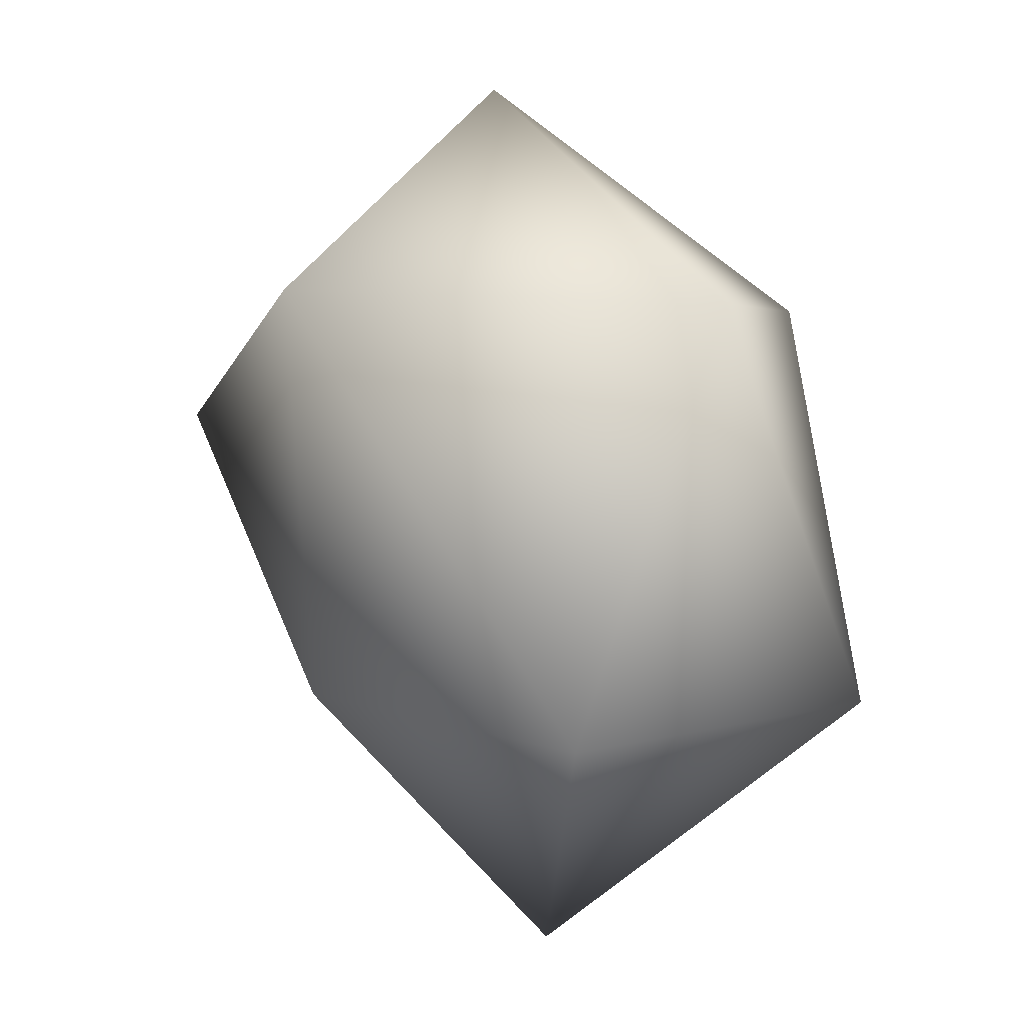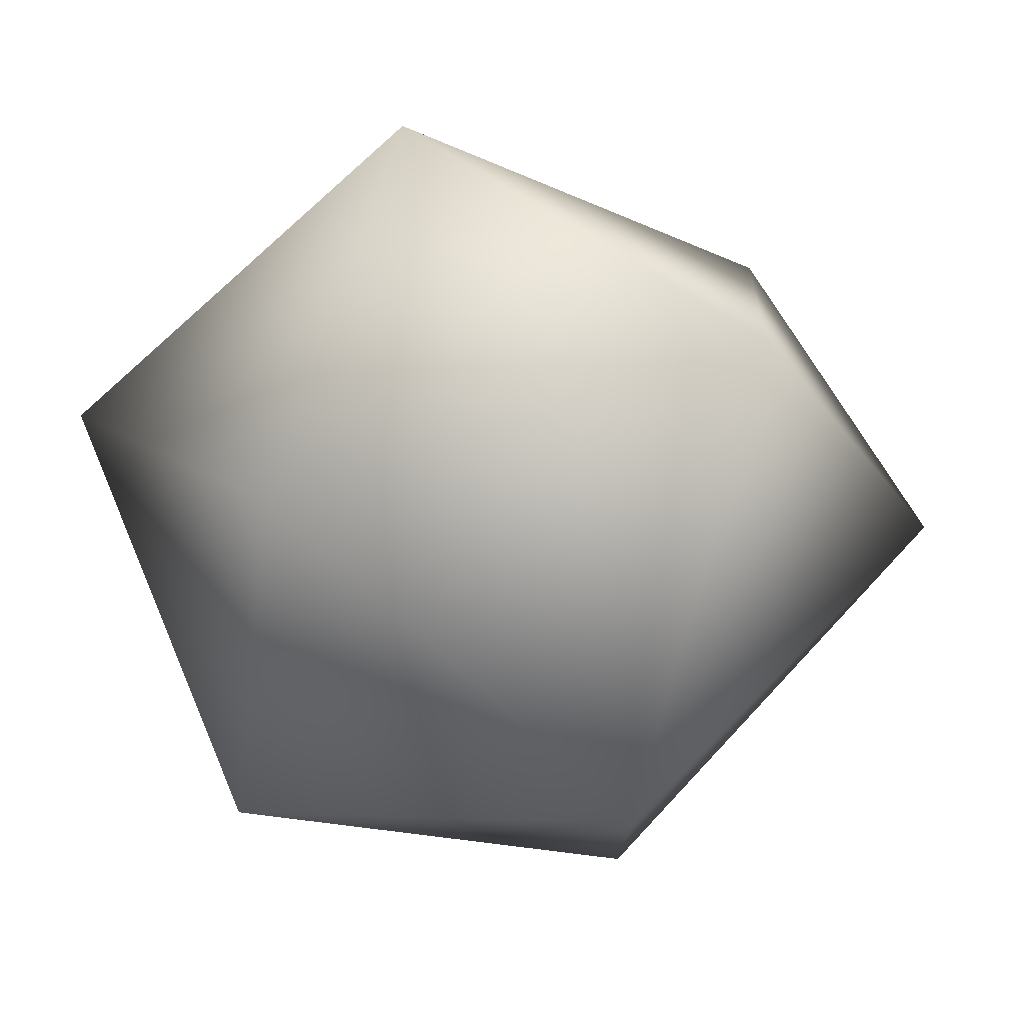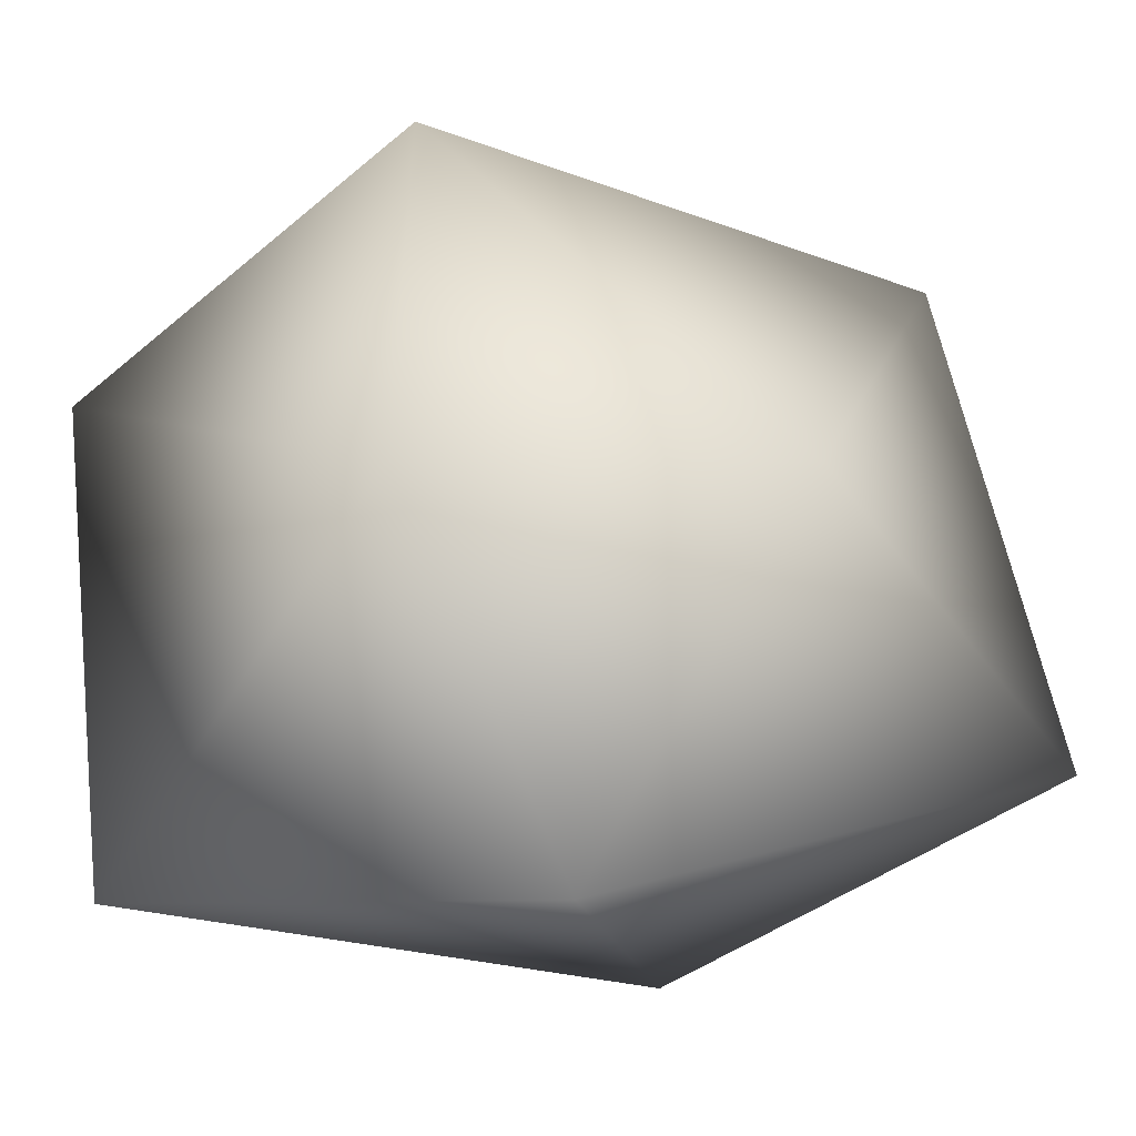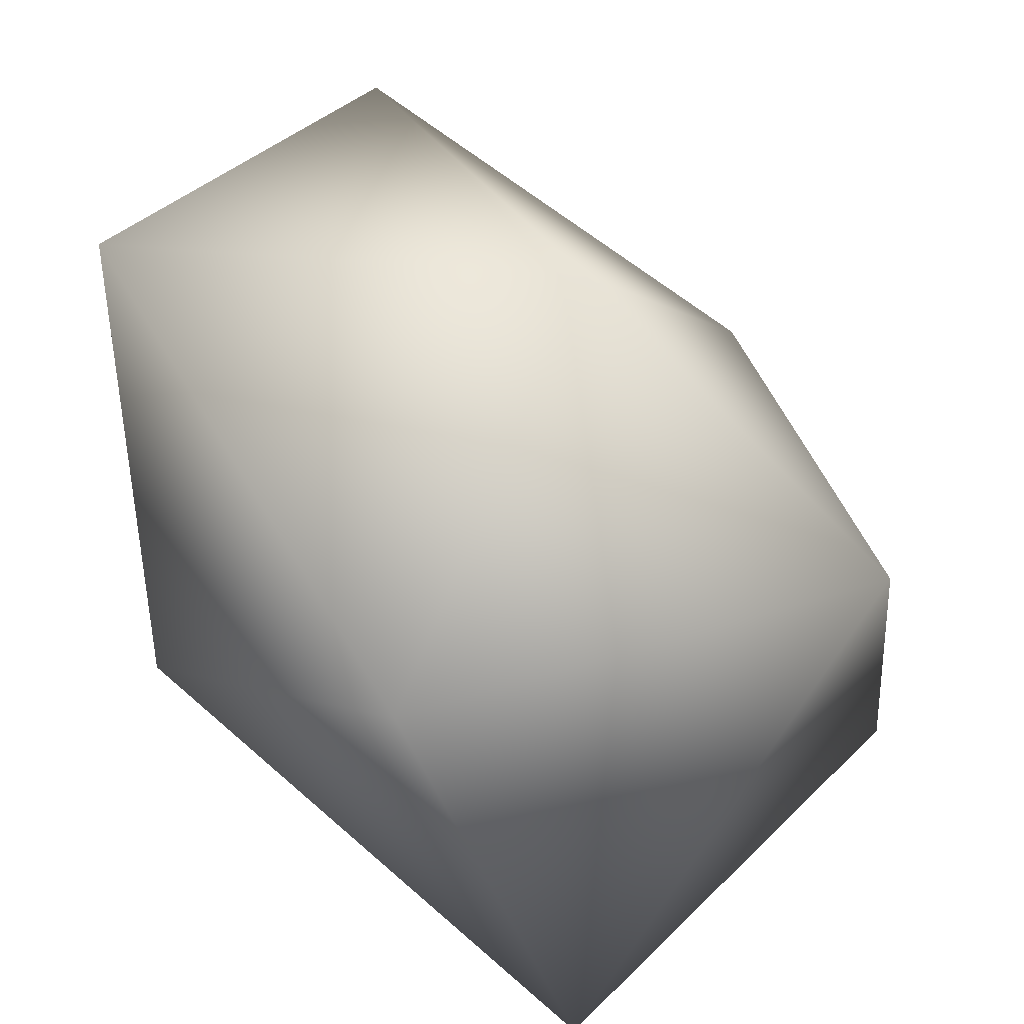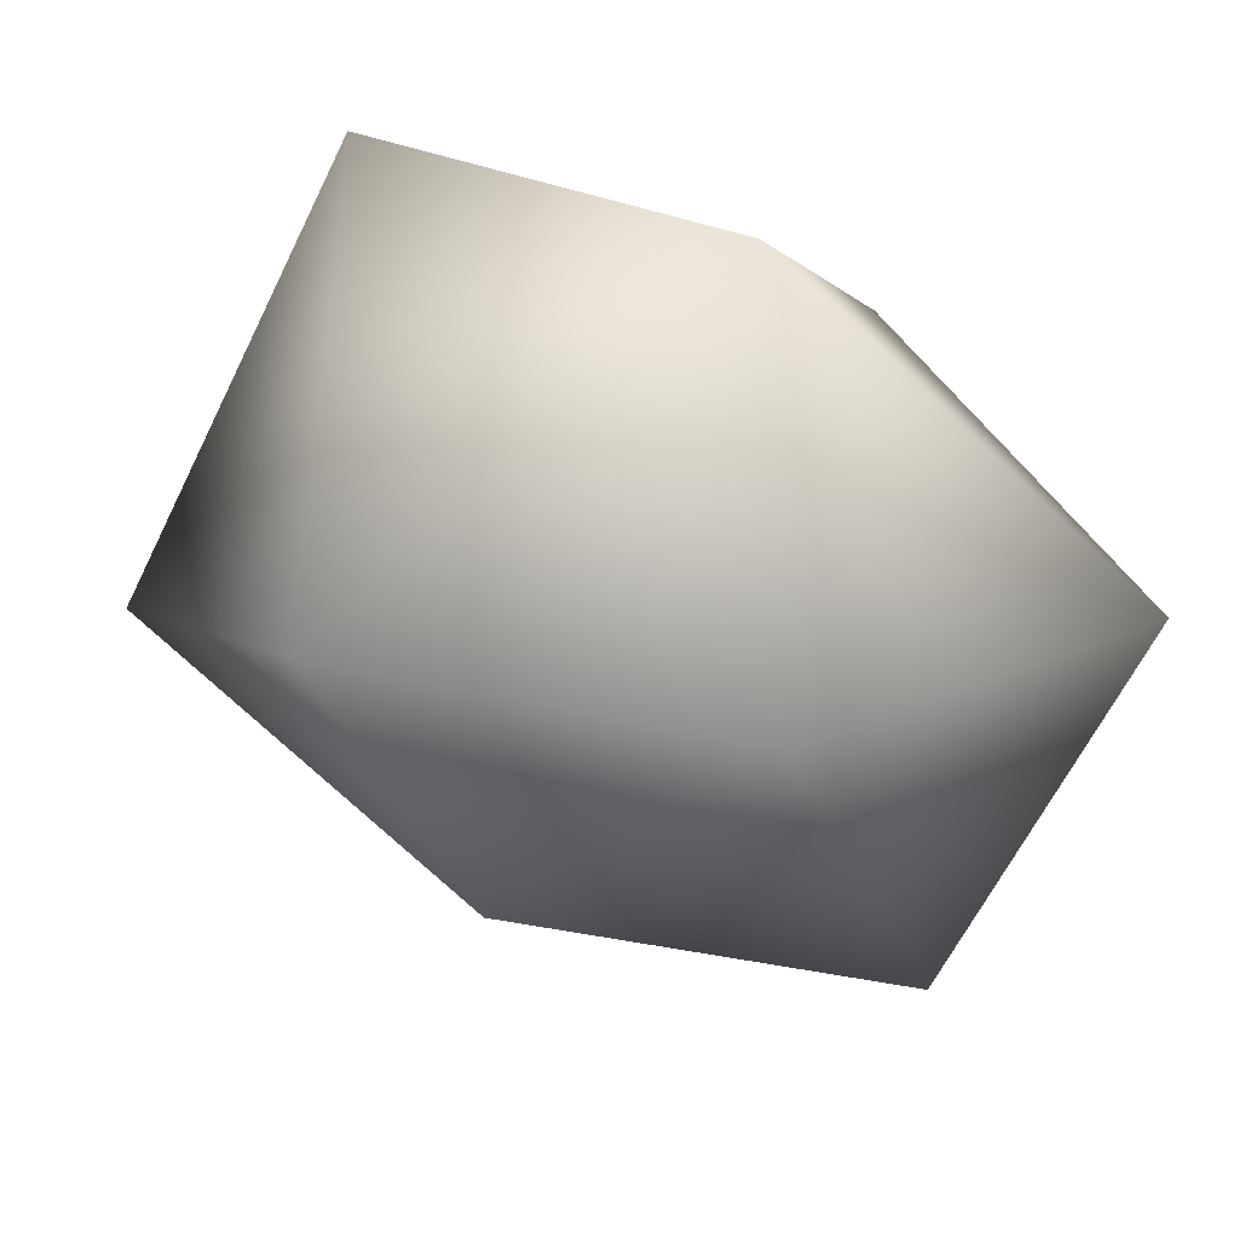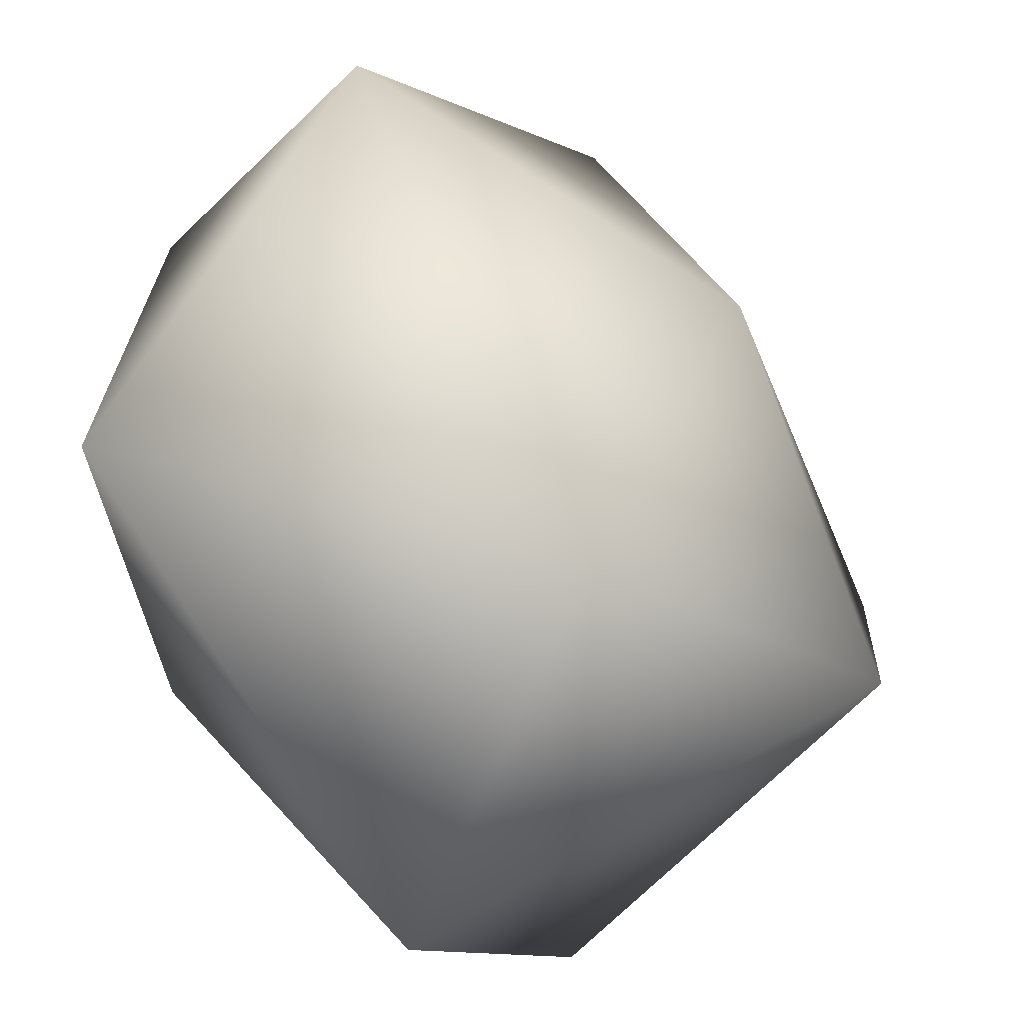
<metadata>
{"format":"obj","ext":"obj","renderer":"f3d","projection":"perspective","resolution":1024,"background":"white","views":[{"elev":-17.9,"azim":-156.0,"up":"+Z"},{"elev":43.5,"azim":-31.0,"up":"+Z"},{"elev":-0.5,"azim":89.2,"up":"+Y"},{"elev":40.2,"azim":7.1,"up":"+Y"},{"elev":35.0,"azim":148.2,"up":"+Z"},{"elev":76.7,"azim":6.5,"up":"+Y"}]}
</metadata>
<code>
v  2.684 3.424 2.811
v  5.615 0.2966 2.927
v  3.899 0.3673 -0.6808
v  -0.0152 2.181 -2.058
v  -1.916 2.867 2.081
v  1.42 0.9775 6.017
v  2.975 -3.447 5.588
v  5.745 -3.14 1.449
v  2.257 -2.382 -3.117
v  -2.027 -0.9089 -1.07
v  -1.361 -1.042 3.581
v  0.977 -4.45 0.5789
g GeoSphere001
f 1 2 3
f 1 3 4
f 1 4 5
f 1 5 6
f 1 6 2
f 2 7 8
f 3 8 9
f 4 9 10
f 5 10 11
f 6 11 7
f 8 3 2
f 9 4 3
f 10 5 4
f 11 6 5
f 7 2 6
f 12 9 8
f 12 10 9
f 12 11 10
f 12 7 11
f 12 8 7

</code>
